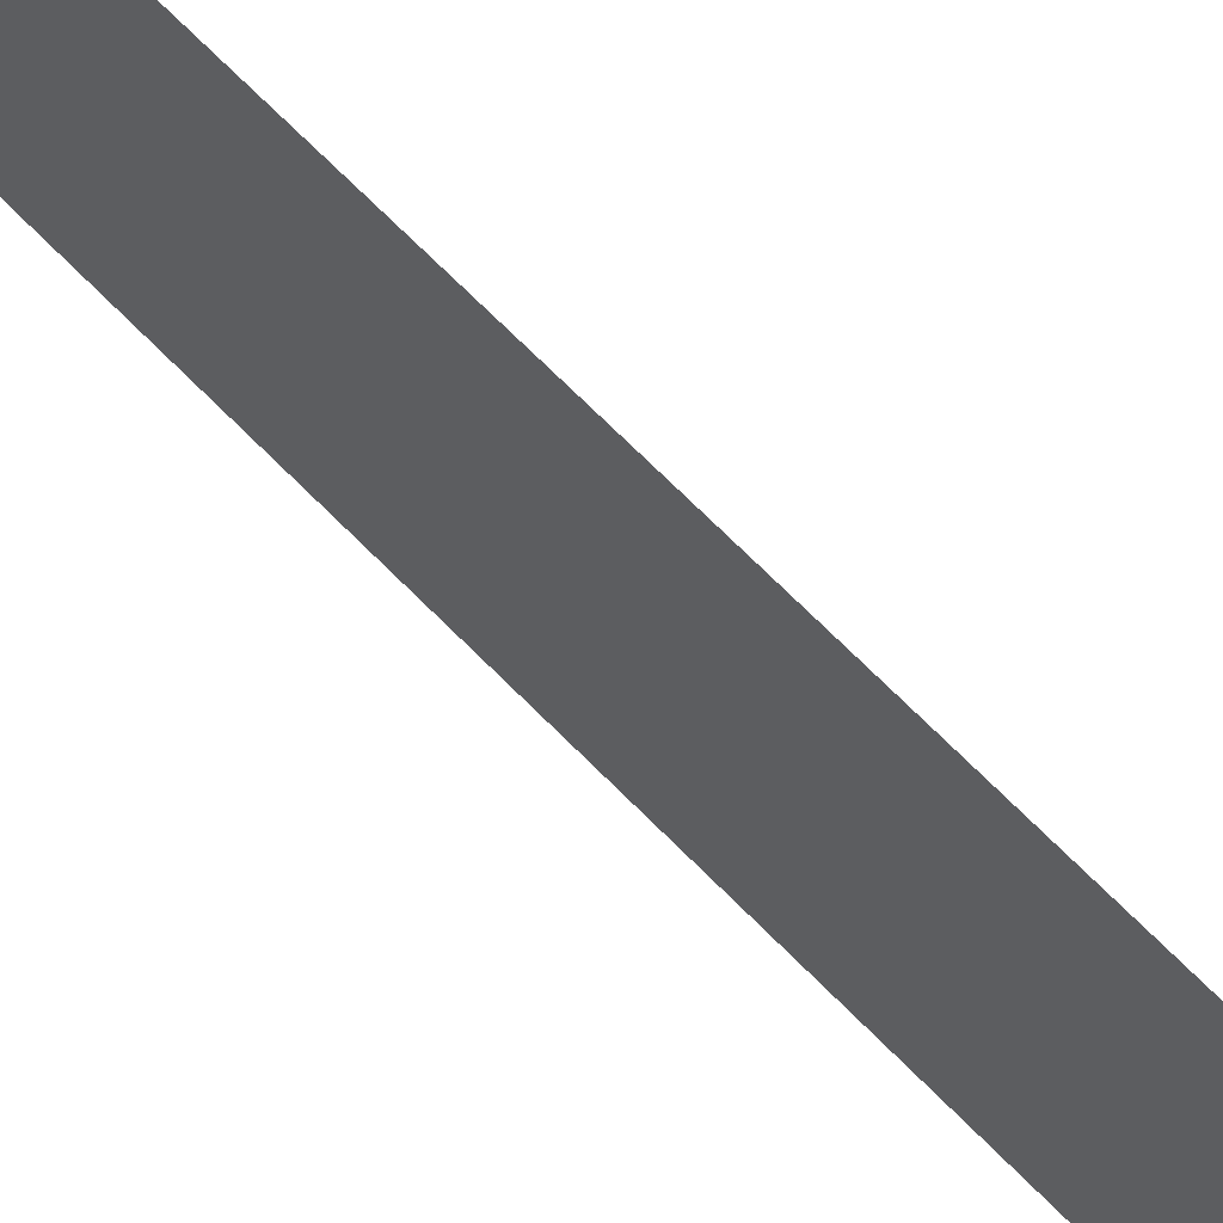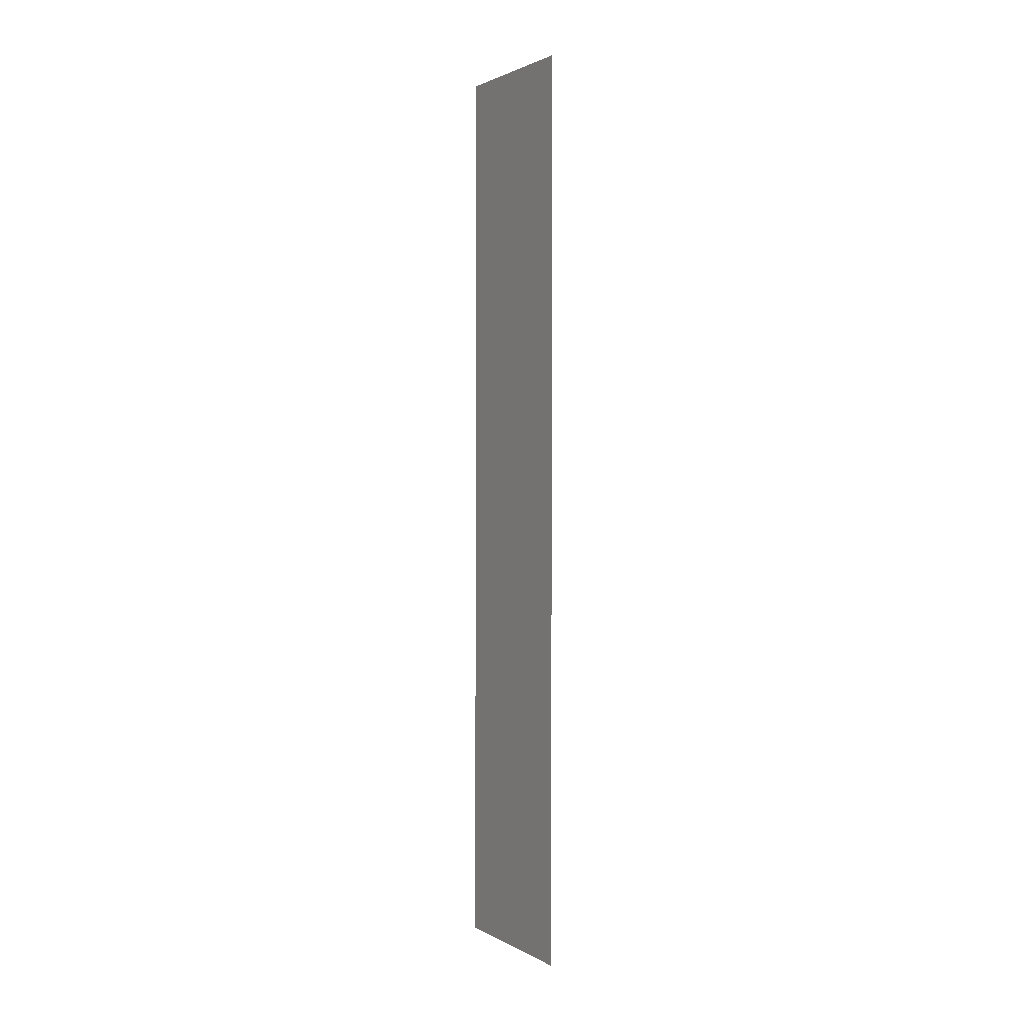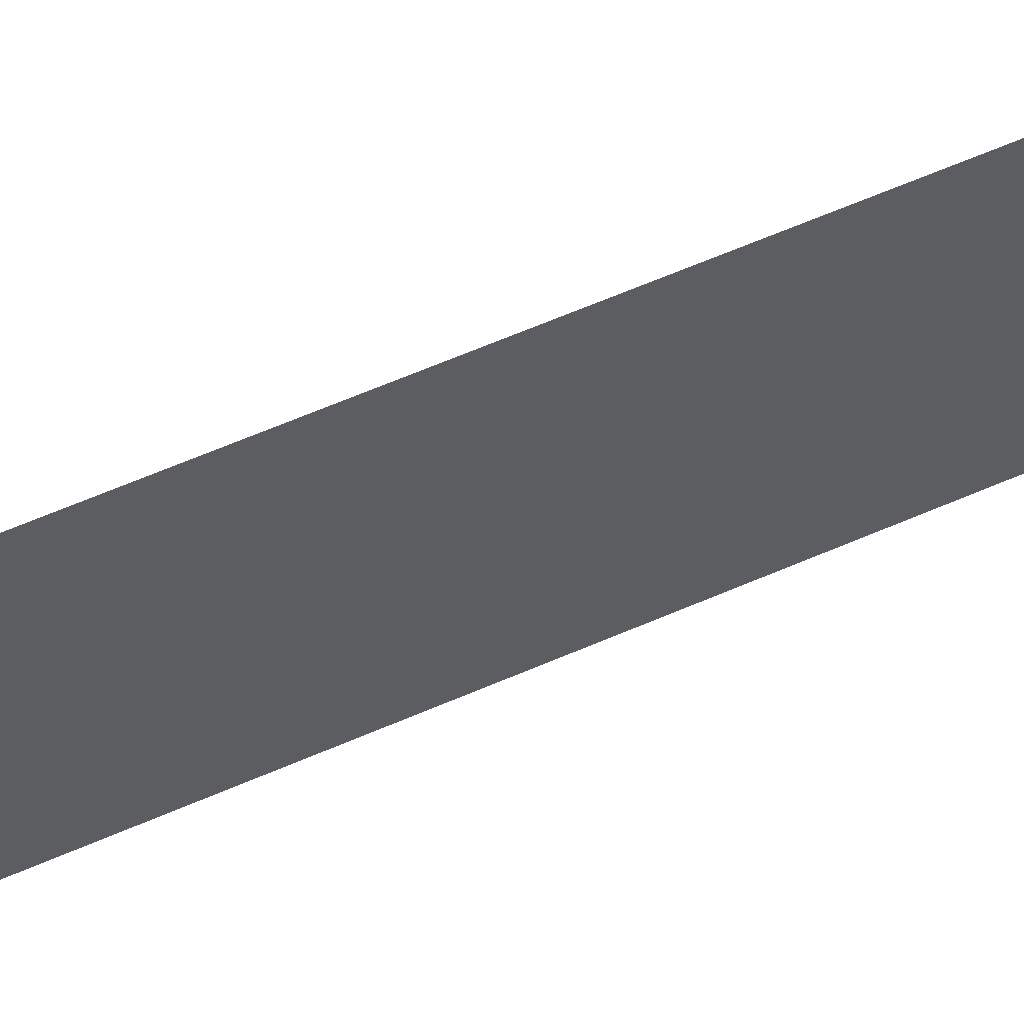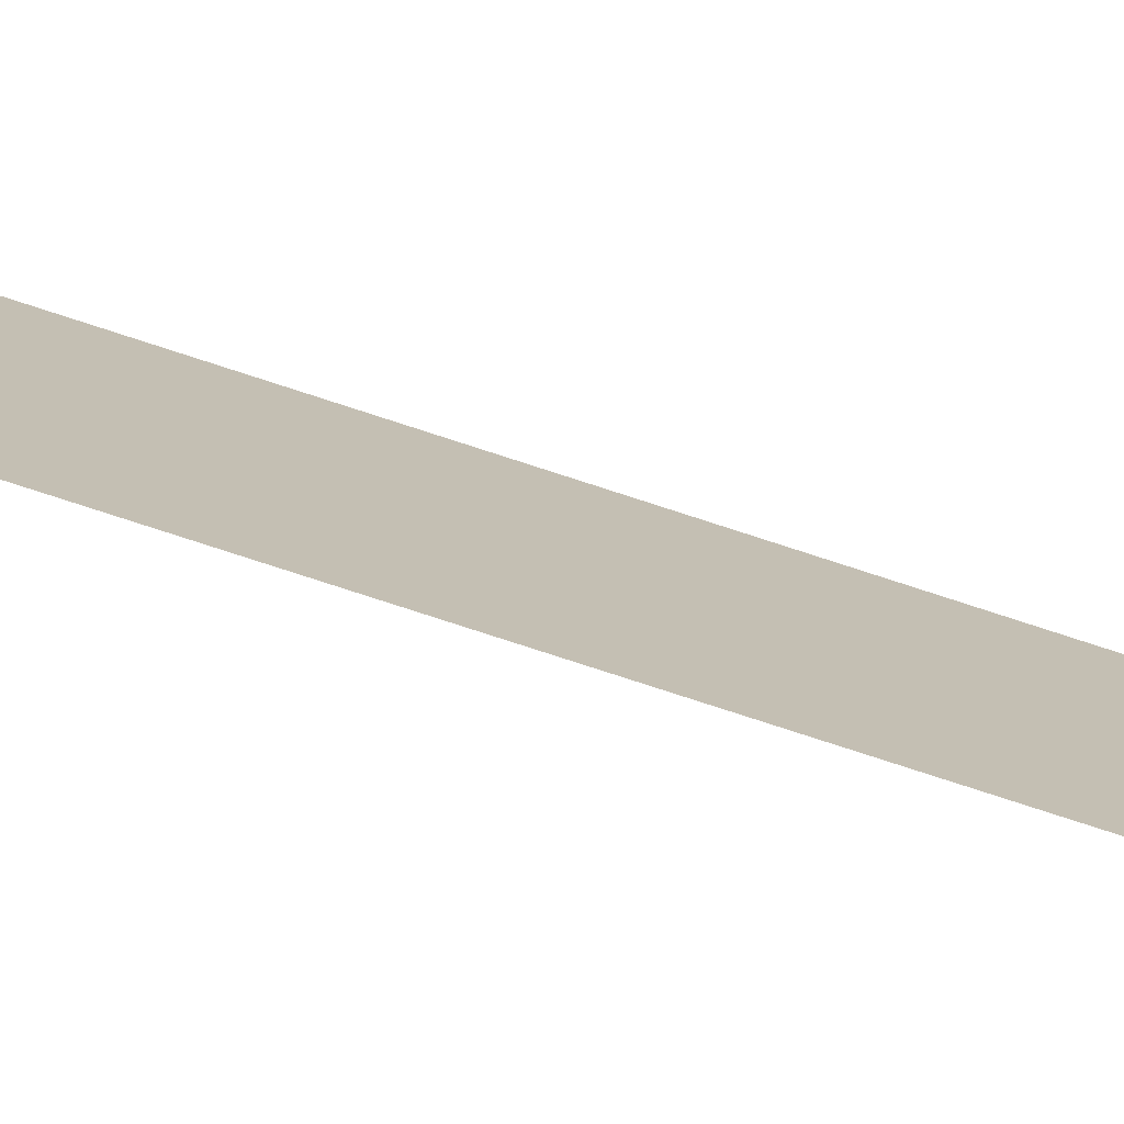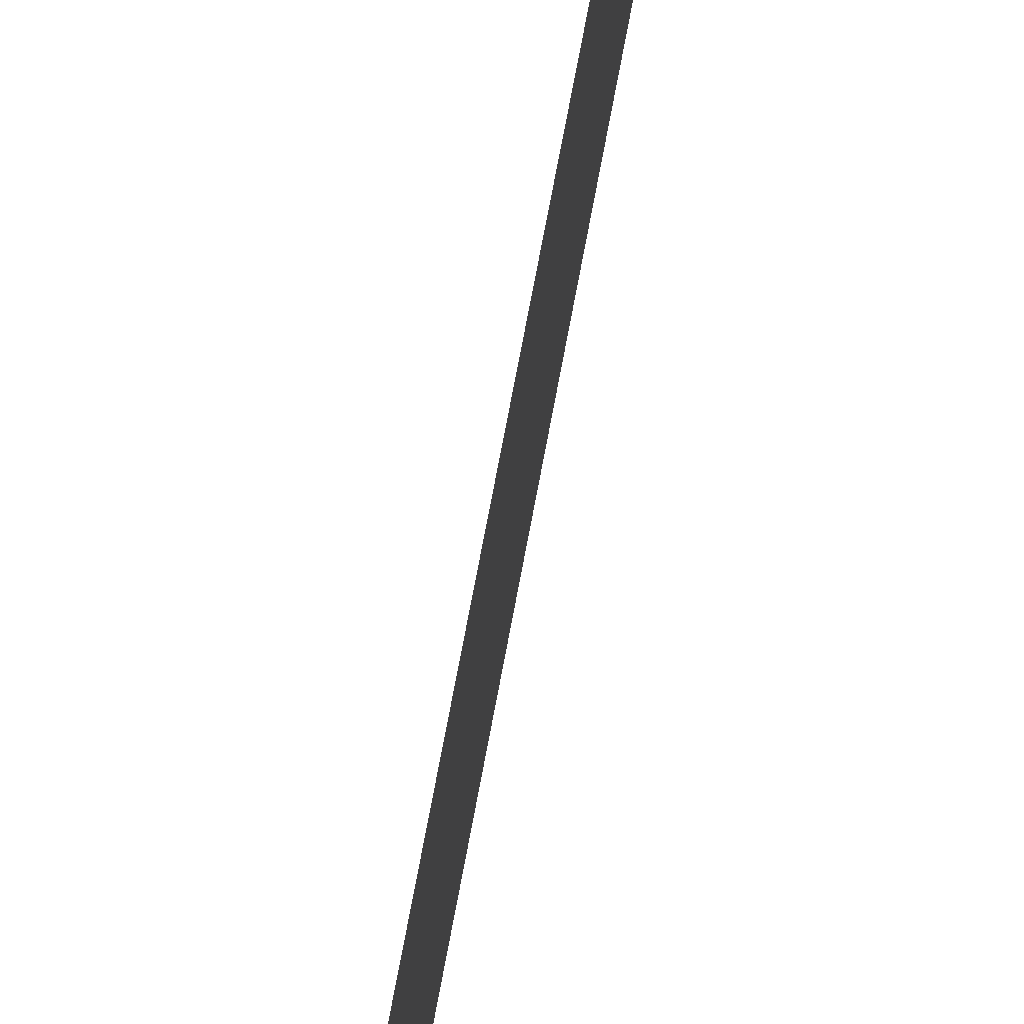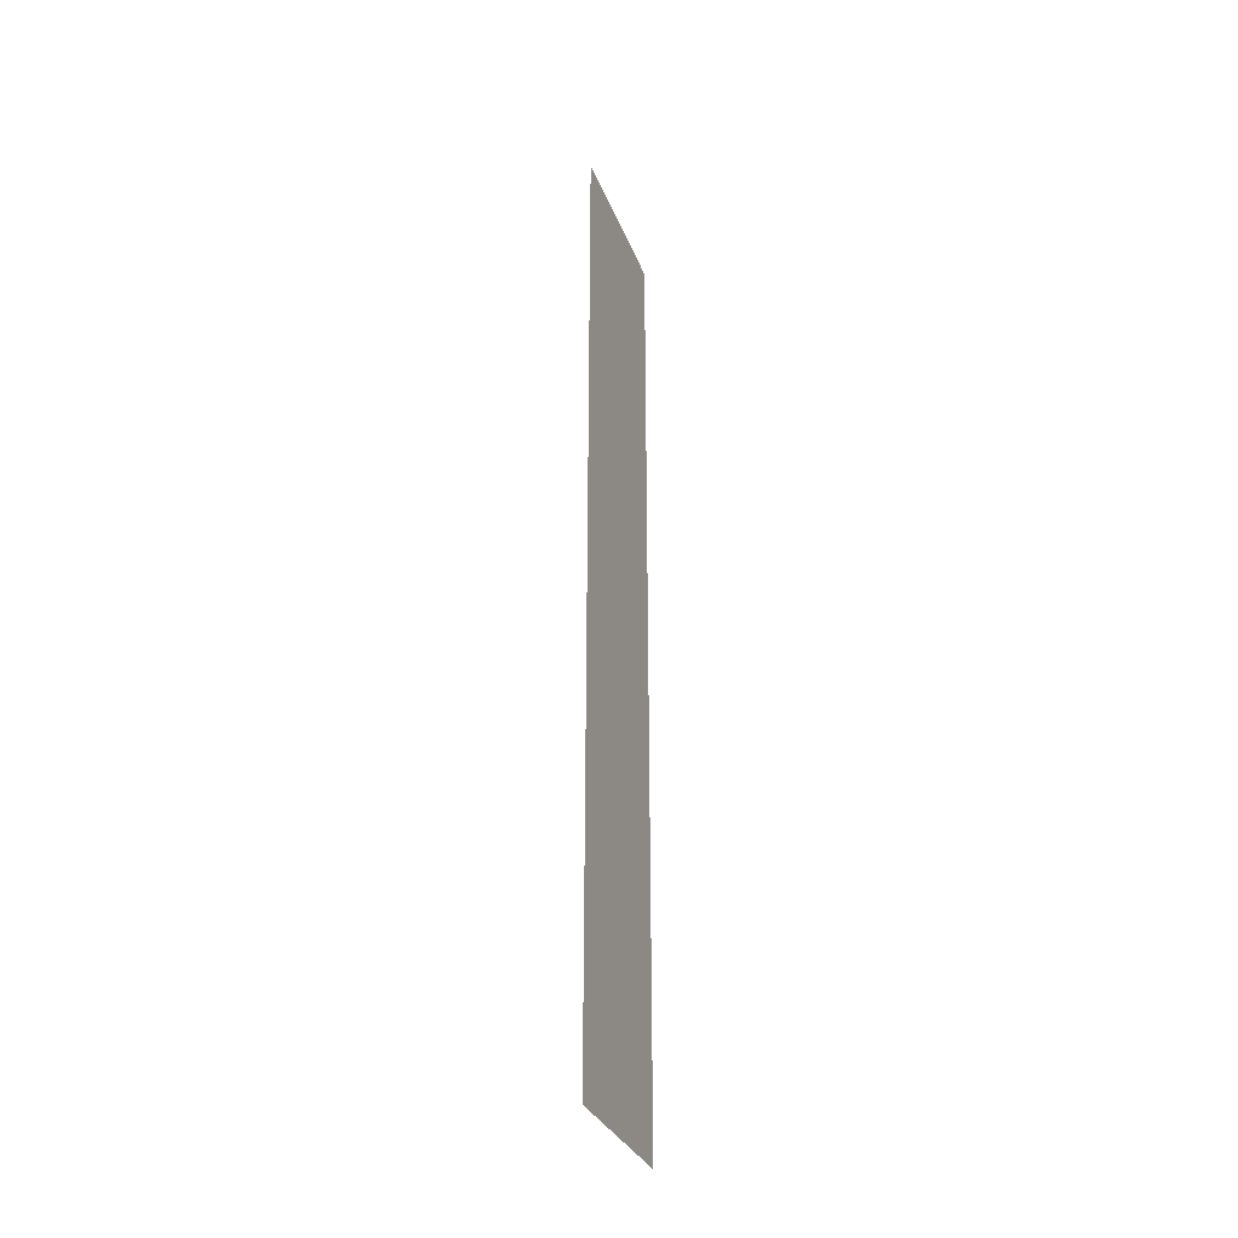
<metadata>
{"format":"obj","ext":"obj","renderer":"f3d","projection":"perspective","resolution":1024,"background":"white","views":[{"elev":64.5,"azim":136.5,"up":"+Y"},{"elev":1.6,"azim":-29.1,"up":"+Z"},{"elev":60.5,"azim":-114.3,"up":"+Y"},{"elev":-76.1,"azim":71.8,"up":"+Y"},{"elev":71.0,"azim":-169.5,"up":"+Y"},{"elev":-31.8,"azim":18.9,"up":"+Z"}]}
</metadata>
<code>
o Rec1
v 0 0.08637 0.5
v -0 -0.08903 -0.5
v 0 0.09003 -0.5
v 0 0.08646 0.4913
v -0 -0.09094 0.5
f 1 5 2
f 2 3 4
f 2 4 1

</code>
